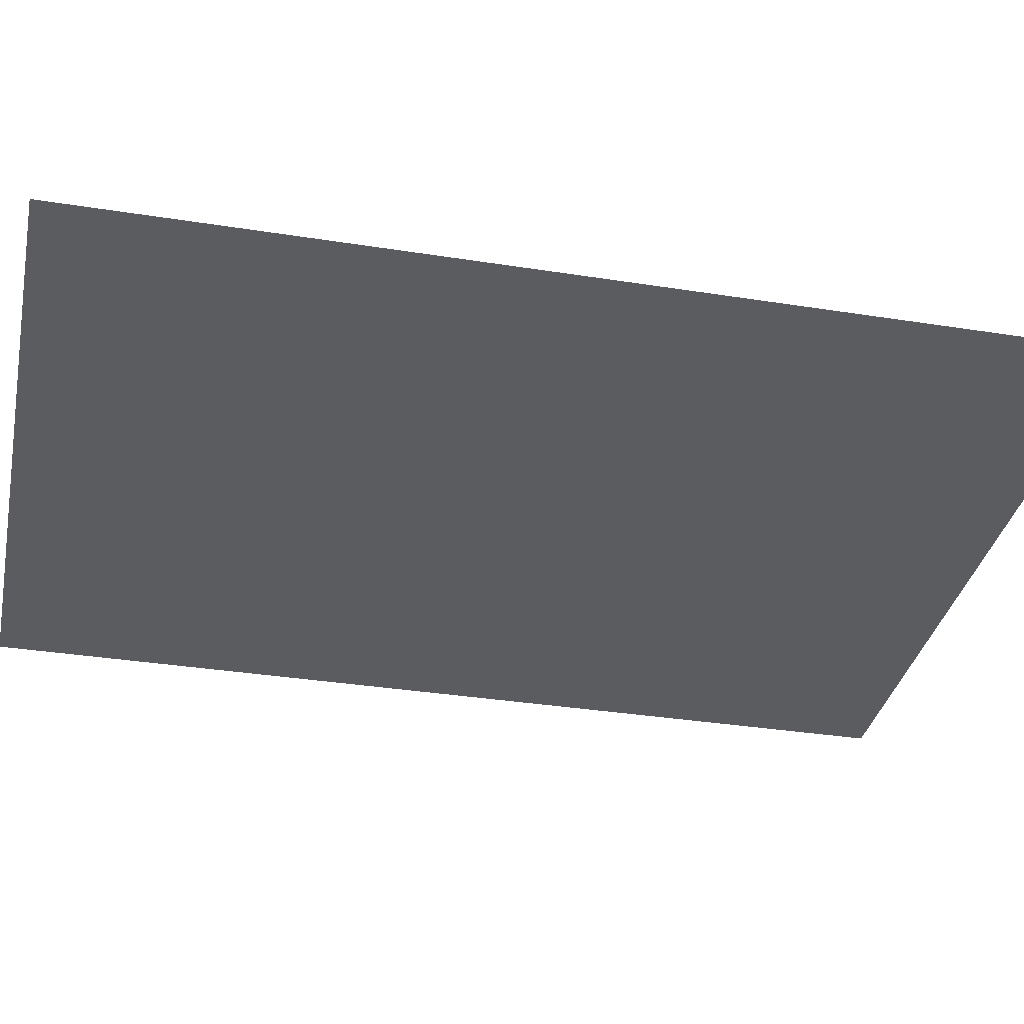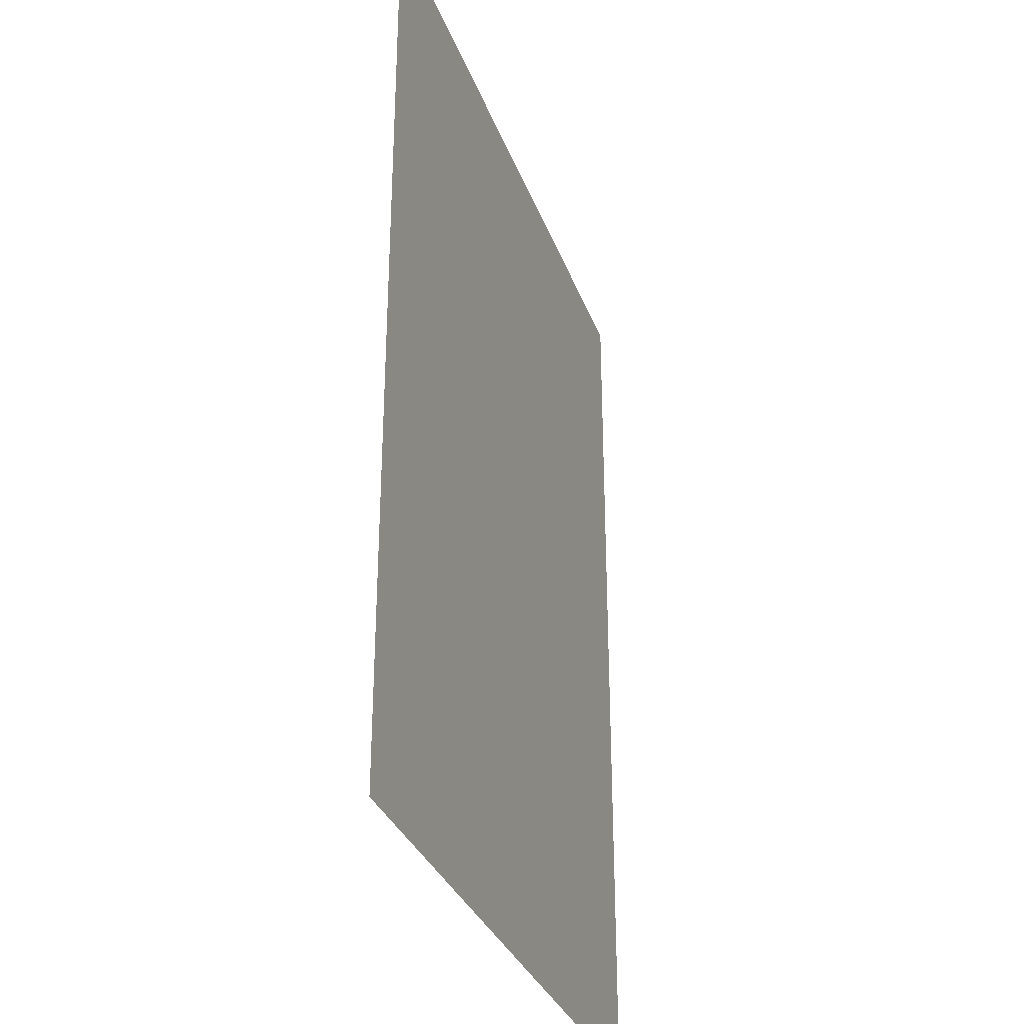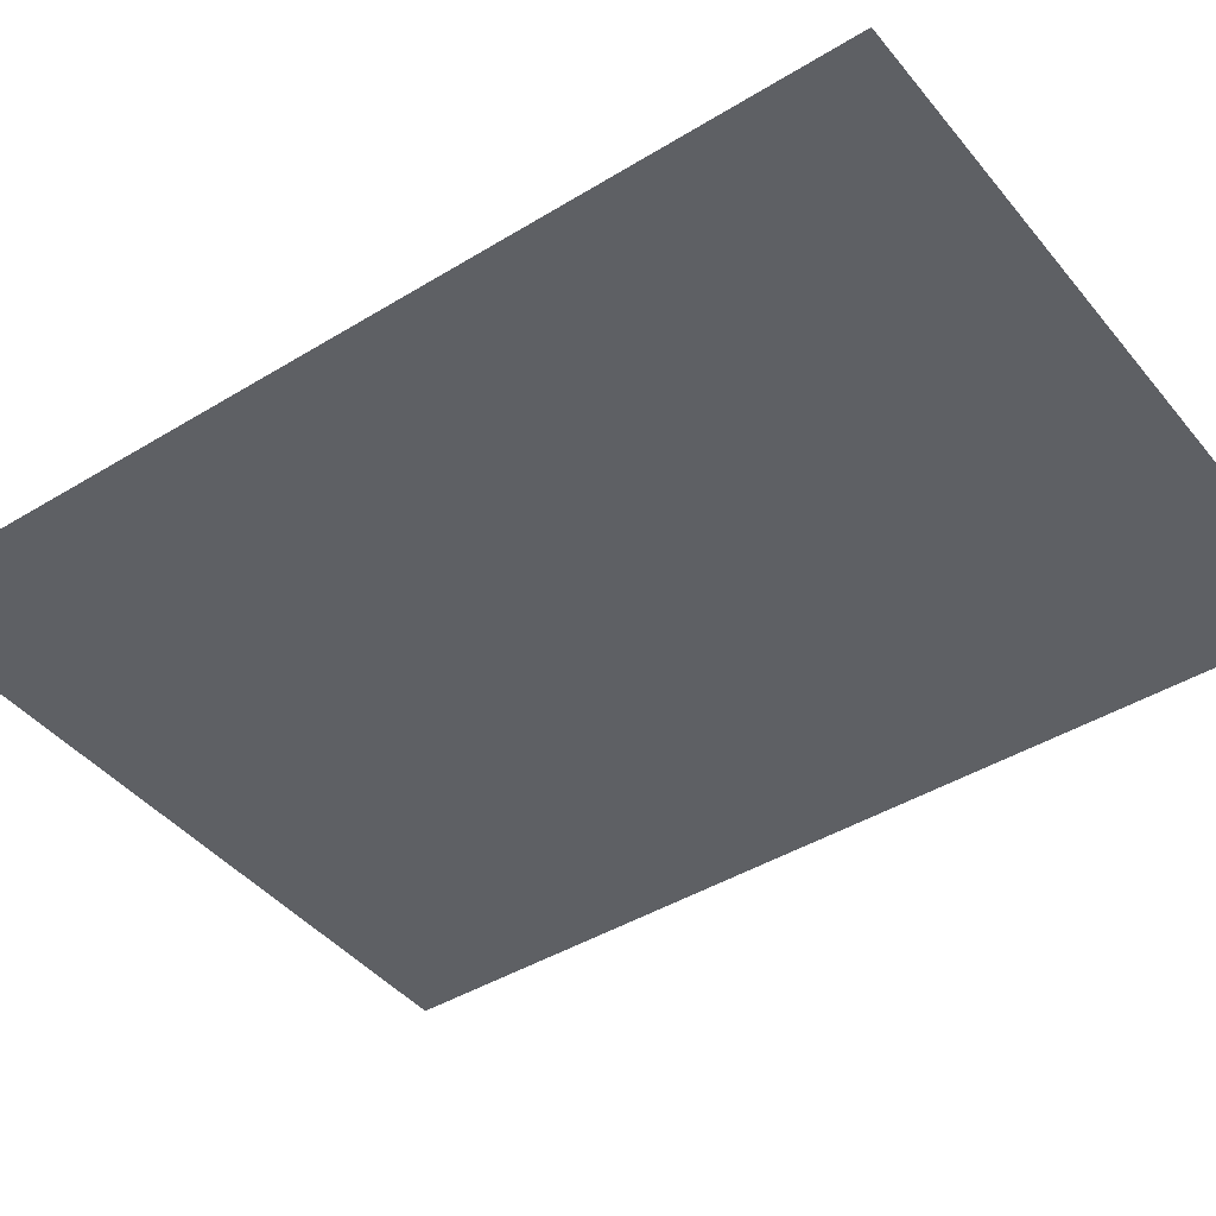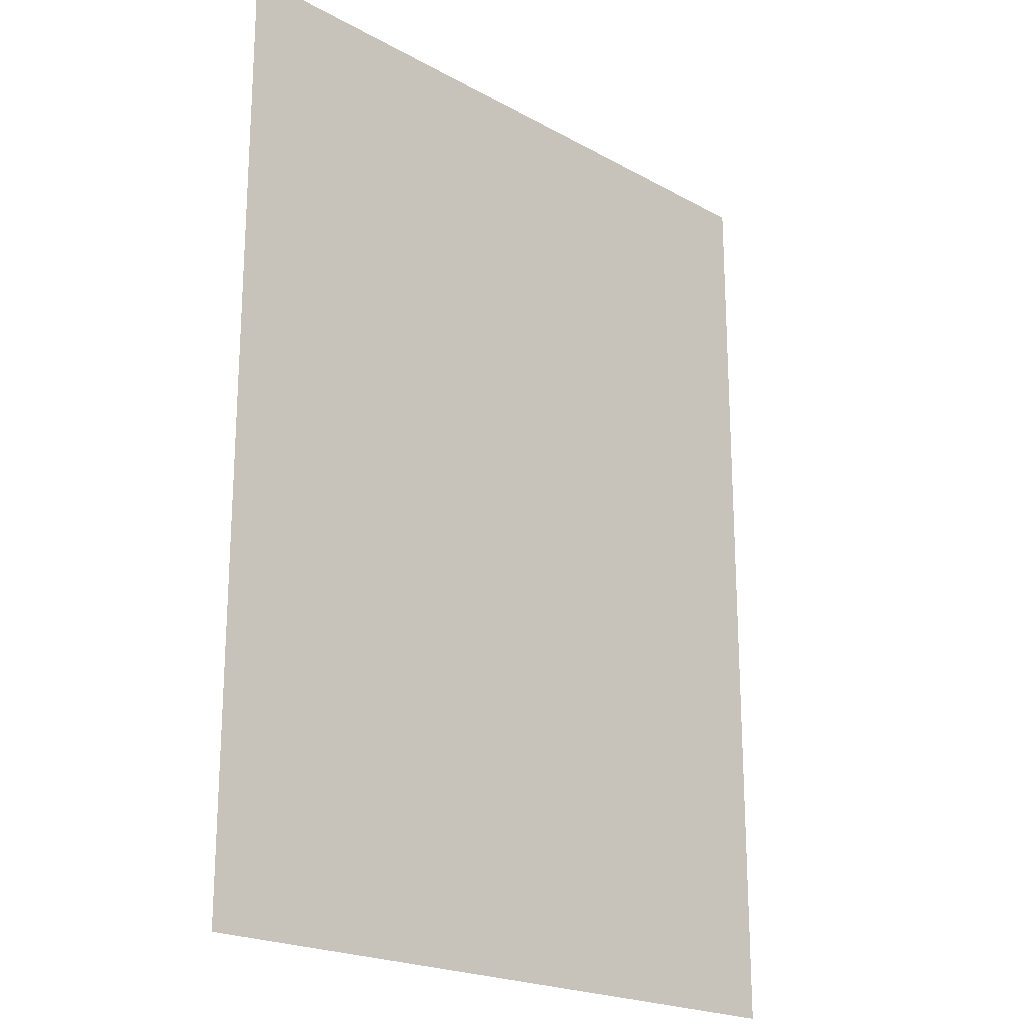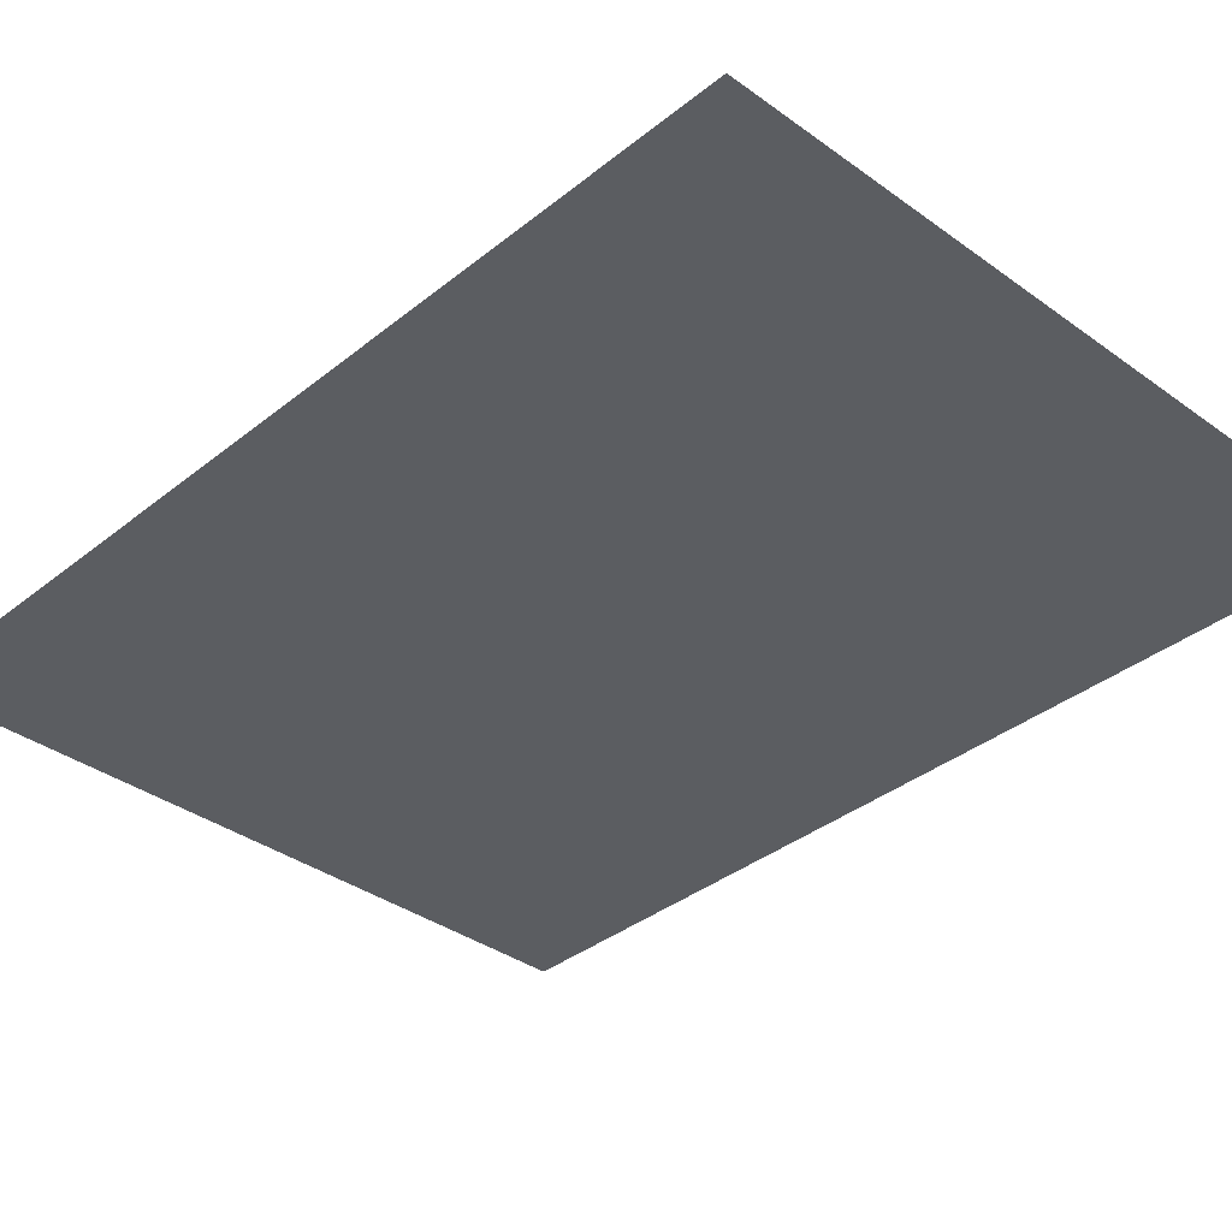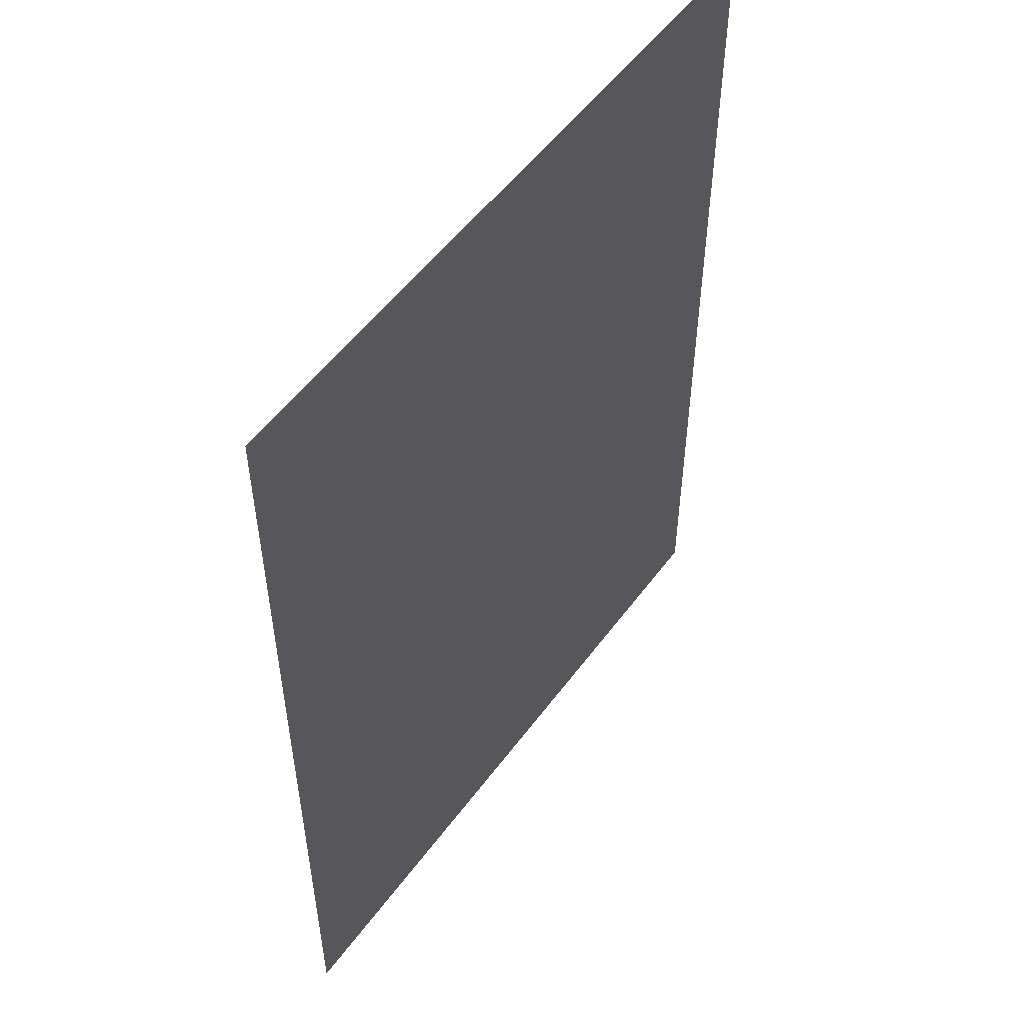
<metadata>
{"format":"obj","ext":"obj","renderer":"f3d","projection":"perspective","resolution":1024,"background":"white","views":[{"elev":-34.6,"azim":-102.0,"up":"+Z"},{"elev":-32.1,"azim":-71.7,"up":"+Y"},{"elev":-43.0,"azim":-54.0,"up":"+Z"},{"elev":-21.0,"azim":135.4,"up":"+Y"},{"elev":-35.8,"azim":136.4,"up":"+Z"},{"elev":53.4,"azim":125.6,"up":"+Y"}]}
</metadata>
<code>
g mesh00
v 114.5 25.5 0
v 114.5 102 0
v 57.26 25.5 0
v 57.26 102 0
v 0 25.5 0
v 0 102 0
v -57.26 25.5 0
v -57.26 102 0
v -114.5 25.5 0
v -114.5 102 0
v 114.5 178.5 0
v 57.26 178.5 0
v 0 178.5 0
v -57.26 178.5 0
v -114.5 178.5 0
v 114.5 255 0
v 57.26 255 0
v 0 255 0
v -57.26 255 0
v -114.5 255 0
v -114.5 -51 0
v -57.26 -51 0
v 0 -51 0
v 57.26 -51 0
v 114.5 -51 0
f 1 2 3
f 3 2 4
f 3 4 5
f 5 4 6
f 5 6 7
f 7 6 8
f 7 8 9
f 9 8 10
f 2 11 4
f 4 11 12
f 4 12 6
f 6 12 13
f 6 13 8
f 8 13 14
f 8 14 10
f 10 14 15
f 11 16 12
f 12 16 17
f 12 17 13
f 13 17 18
f 13 18 14
f 14 18 19
f 14 19 15
f 15 19 20
f 9 21 7
f 7 21 22
f 7 22 5
f 5 22 23
f 5 23 3
f 3 23 24
f 3 24 1
f 1 24 25
g mesh01
g mesh02

</code>
